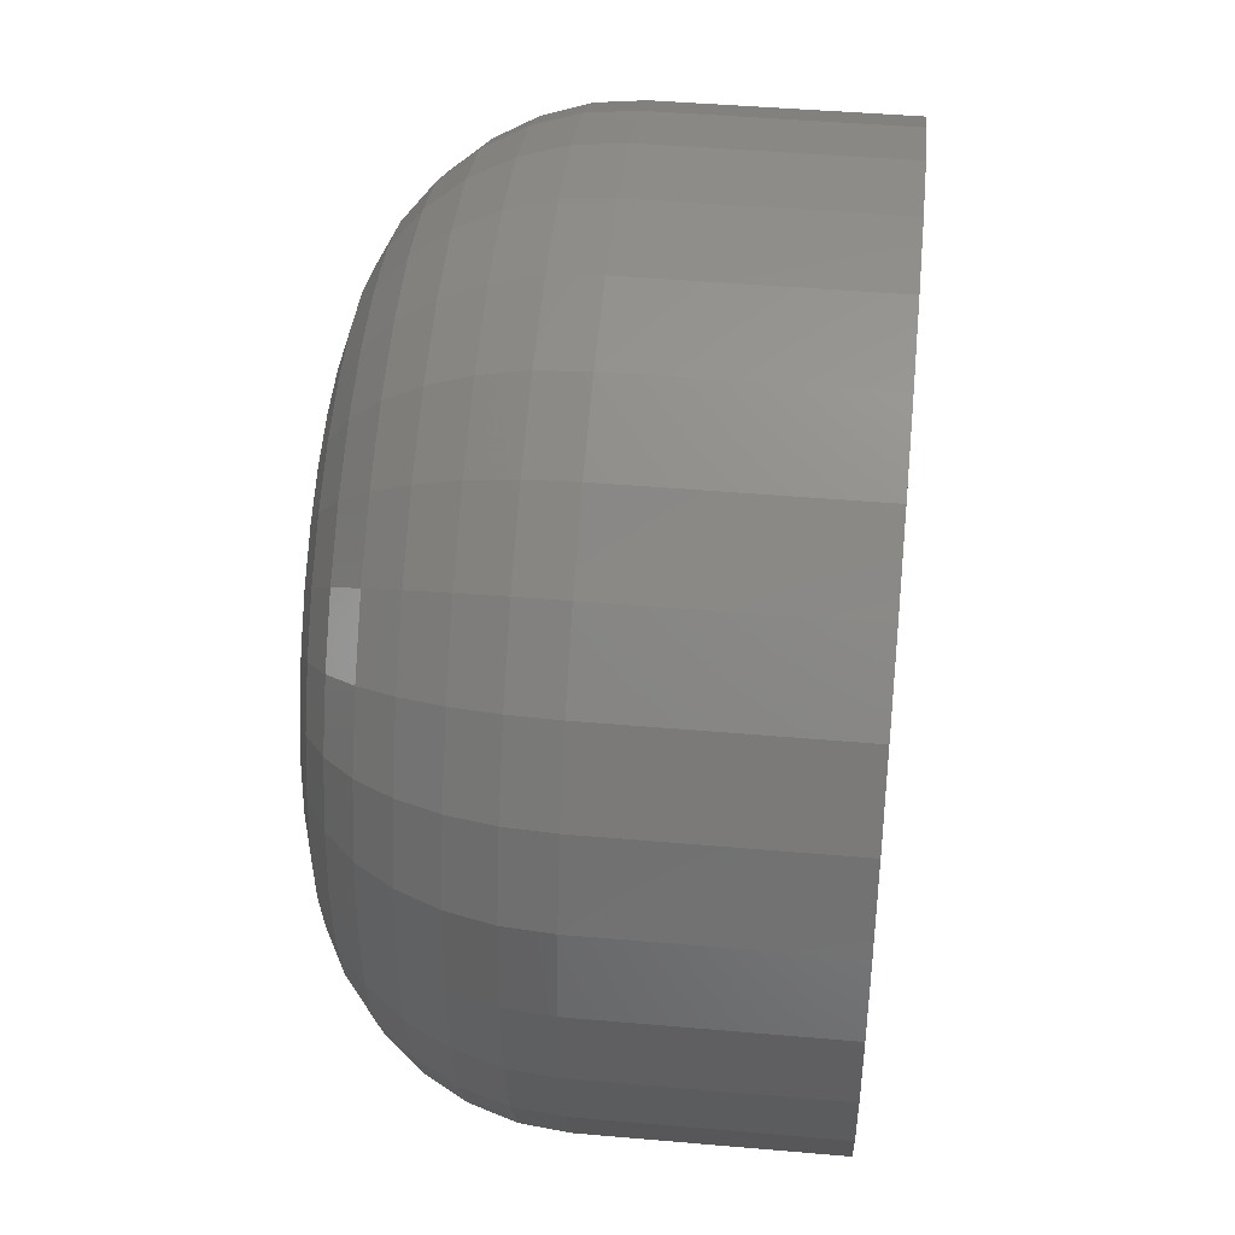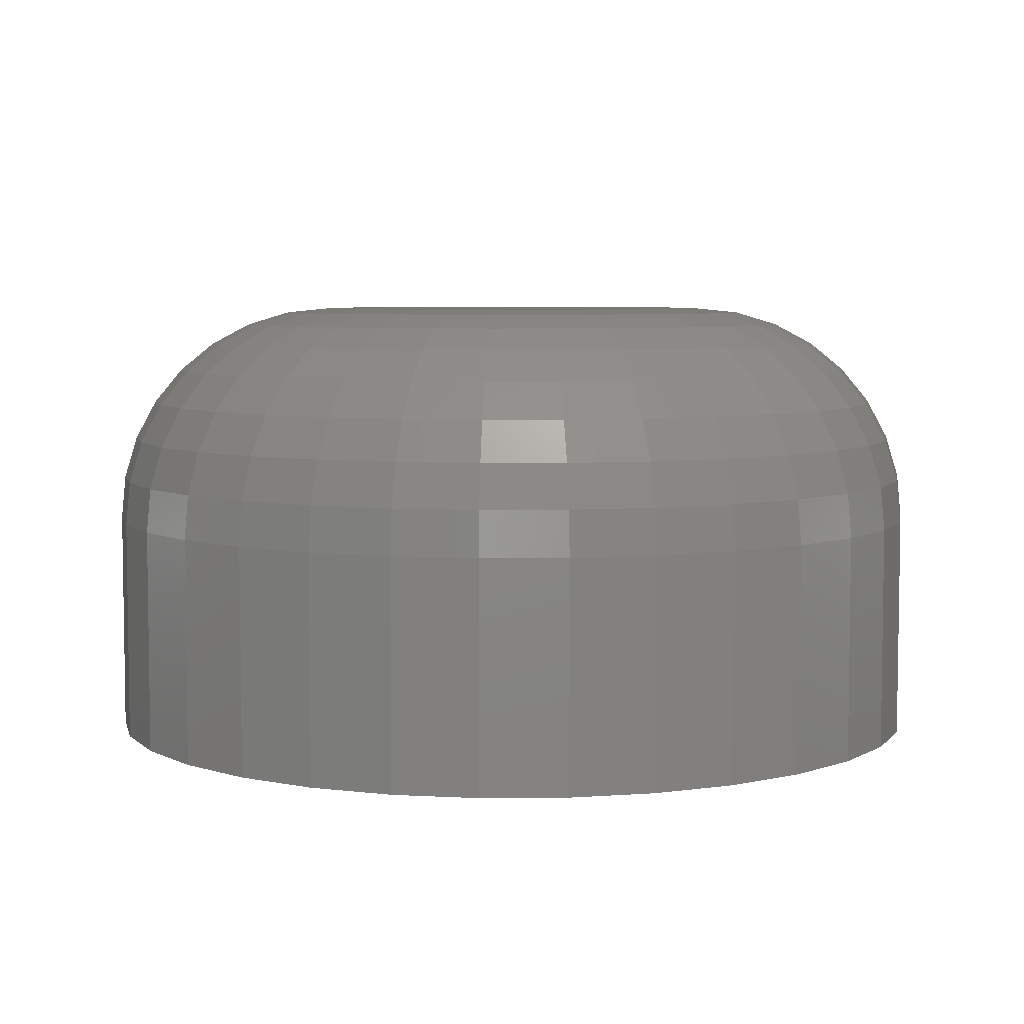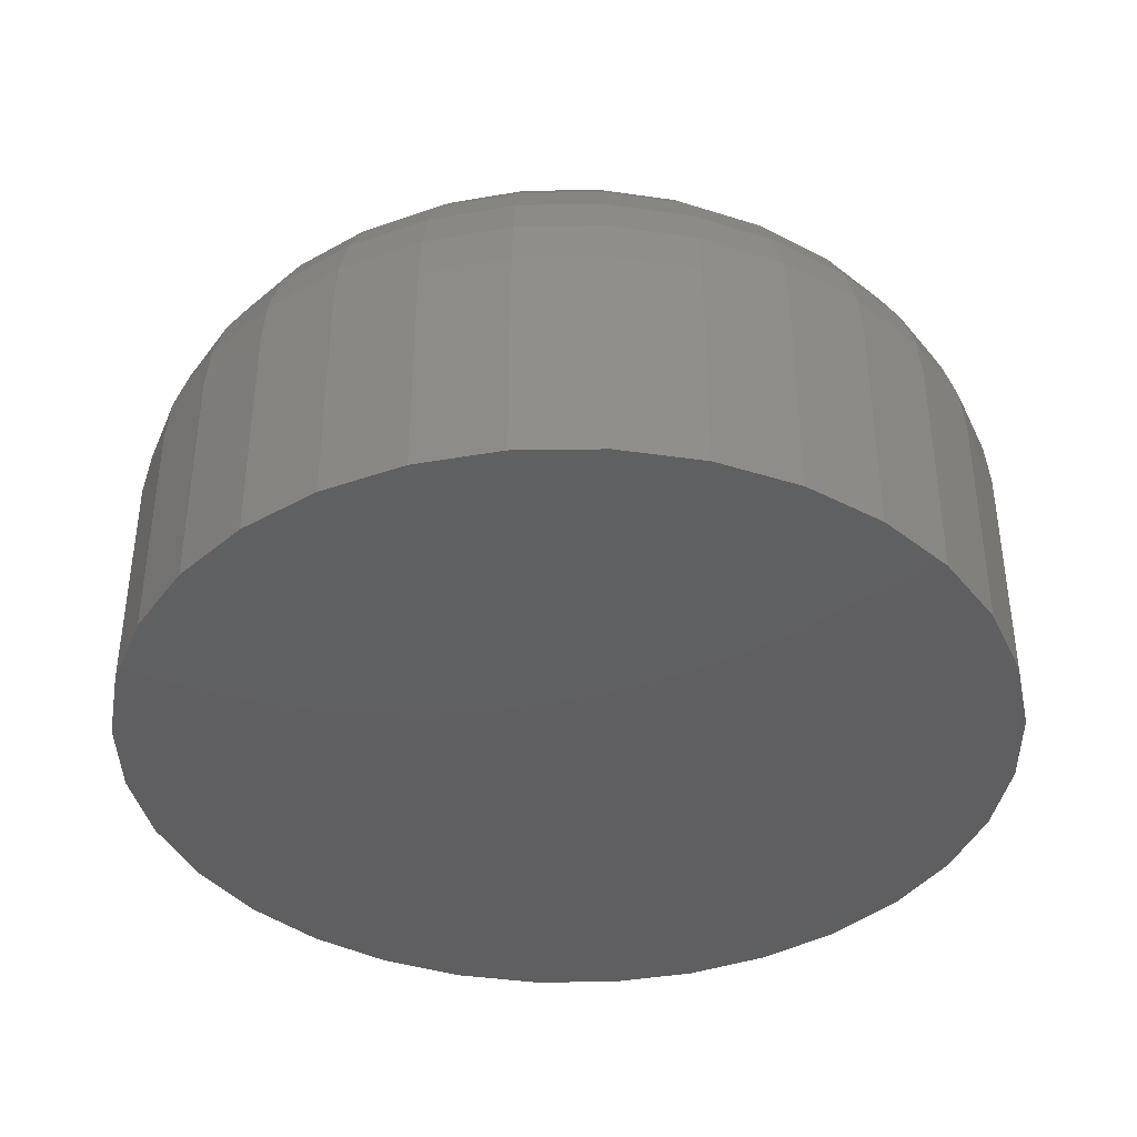
<metadata>
{"format":"stl","ext":"stl","renderer":"f3d","projection":"perspective","resolution":1024,"background":"white","views":[{"elev":43.6,"azim":-84.1,"up":"+Z"},{"elev":5.7,"azim":-108.4,"up":"+Y"},{"elev":-39.5,"azim":85.4,"up":"+Y"}]}
</metadata>
<code>
# stl→obj: 320 verts, 636 faces
v -0.5083 0.01562 0.7031
v -0.5066 0.01562 0.7052
v -0.4868 0.01562 0.7052
v -0.4851 0.01562 0.7031
v -0.5096 0.01562 0.7007
v -0.4838 0.01562 0.7007
v -0.4851 0.01562 0.6875
v -0.5083 0.01562 0.6875
v -0.4838 0.01562 0.69
v -0.5066 0.01562 0.6854
v -0.4868 0.01562 0.6854
v -0.5045 0.01562 0.6837
v -0.4889 0.01562 0.6837
v -0.5021 0.01562 0.6824
v -0.4994 0.01562 0.6816
v -0.4914 0.01562 0.6824
v -0.4967 0.01562 0.6813
v -0.494 0.01562 0.6816
v -0.4889 0.01562 0.7069
v -0.5045 0.01562 0.7069
v -0.5021 0.01562 0.7082
v -0.4994 0.01562 0.709
v -0.4967 0.01562 0.7093
v -0.494 0.01562 0.709
v -0.4914 0.01562 0.7082
v -0.5096 0.01562 0.69
v -0.5104 0.01562 0.6926
v -0.483 0.01562 0.6926
v -0.5107 0.01562 0.6953
v -0.4827 0.01562 0.6953
v -0.5104 0.01562 0.698
v -0.483 0.01562 0.698
v -0.4671 2.757e-17 0.6953
v -0.4671 -0.01562 0.6953
v -0.4677 2.687e-17 0.6895
v -0.4677 -0.01562 0.6895
v -0.4694 2.606e-17 0.684
v -0.4694 -0.01562 0.684
v -0.4721 2.519e-17 0.6789
v -0.4721 -0.01562 0.6789
v -0.4758 2.429e-17 0.6744
v -0.4758 -0.01562 0.6744
v -0.4803 2.338e-17 0.6707
v -0.4803 -0.01562 0.6707
v -0.4854 2.251e-17 0.668
v -0.4854 -0.01562 0.668
v -0.4909 2.17e-17 0.6663
v -0.4909 -0.01562 0.6663
v -0.4967 2.1e-17 0.6657
v -0.4967 -0.01562 0.6657
v -0.5025 2.042e-17 0.6663
v -0.5025 -0.01562 0.6663
v -0.508 1.999e-17 0.668
v -0.508 -0.01562 0.668
v -0.5132 1.973e-17 0.6707
v -0.5132 -0.01562 0.6707
v -0.5176 1.964e-17 0.6744
v -0.5176 -0.01562 0.6744
v -0.5213 1.973e-17 0.6789
v -0.5213 -0.01562 0.6789
v -0.5241 1.999e-17 0.684
v -0.5241 -0.01562 0.684
v -0.5257 2.042e-17 0.6895
v -0.5257 -0.01562 0.6895
v -0.5263 2.136e-17 0.6953
v -0.5263 -0.01562 0.6953
v -0.5257 2.17e-17 0.7011
v -0.5257 -0.01562 0.7011
v -0.5241 2.251e-17 0.7066
v -0.5241 -0.01562 0.7066
v -0.5213 2.338e-17 0.7118
v -0.5213 -0.01562 0.7118
v -0.5176 2.429e-17 0.7162
v -0.5176 -0.01562 0.7162
v -0.5132 2.519e-17 0.7199
v -0.5132 -0.01562 0.7199
v -0.508 2.606e-17 0.7227
v -0.508 -0.01562 0.7227
v -0.5025 2.687e-17 0.7243
v -0.5025 -0.01562 0.7243
v -0.4967 2.757e-17 0.7249
v -0.4967 -0.01562 0.7249
v -0.4909 2.815e-17 0.7243
v -0.4909 -0.01562 0.7243
v -0.4854 2.858e-17 0.7227
v -0.4854 -0.01562 0.7227
v -0.4803 2.885e-17 0.7199
v -0.4803 -0.01562 0.7199
v -0.4758 2.893e-17 0.7162
v -0.4758 -0.01562 0.7162
v -0.4721 2.885e-17 0.7118
v -0.4721 -0.01562 0.7118
v -0.4694 2.858e-17 0.7066
v -0.4694 -0.01562 0.7066
v -0.4677 2.815e-17 0.7011
v -0.4677 -0.01562 0.7011
v -0.526 0.003048 0.6953
v -0.5255 0.003048 0.701
v -0.5251 0.005979 0.6953
v -0.5246 0.005979 0.7009
v -0.5237 0.008681 0.6953
v -0.5232 0.008681 0.7006
v -0.5217 0.01105 0.6953
v -0.5213 0.01105 0.7002
v -0.5194 0.01299 0.6953
v -0.5189 0.01299 0.6997
v -0.5167 0.01444 0.6953
v -0.5163 0.01444 0.6992
v -0.5137 0.01532 0.6953
v -0.5134 0.01532 0.6986
v -0.468 0.003048 0.701
v -0.4674 0.003048 0.6953
v -0.4688 0.005979 0.7009
v -0.4683 0.005979 0.6953
v -0.4703 0.008681 0.7006
v -0.4697 0.008681 0.6953
v -0.4722 0.01105 0.7002
v -0.4717 0.01105 0.6953
v -0.4745 0.01299 0.6997
v -0.474 0.01299 0.6953
v -0.4771 0.01444 0.6992
v -0.4768 0.01444 0.6953
v -0.48 0.01532 0.6986
v -0.4797 0.01532 0.6953
v -0.4696 0.003048 0.7065
v -0.4705 0.005979 0.7062
v -0.4718 0.008681 0.7056
v -0.4736 0.01105 0.7049
v -0.4758 0.01299 0.704
v -0.4783 0.01444 0.703
v -0.481 0.01532 0.7018
v -0.4723 0.003048 0.7116
v -0.4731 0.005979 0.7111
v -0.4743 0.008681 0.7103
v -0.4759 0.01105 0.7092
v -0.4779 0.01299 0.7079
v -0.4801 0.01444 0.7064
v -0.4826 0.01532 0.7048
v -0.476 0.003048 0.716
v -0.4766 0.005979 0.7154
v -0.4776 0.008681 0.7144
v -0.479 0.01105 0.713
v -0.4807 0.01299 0.7113
v -0.4826 0.01444 0.7094
v -0.4847 0.01532 0.7074
v -0.4804 0.003048 0.7197
v -0.4809 0.005979 0.7189
v -0.4817 0.008681 0.7177
v -0.4828 0.01105 0.7161
v -0.4841 0.01299 0.7142
v -0.4856 0.01444 0.7119
v -0.4873 0.01532 0.7095
v -0.4855 0.003048 0.7224
v -0.4858 0.005979 0.7216
v -0.4864 0.008681 0.7202
v -0.4871 0.01105 0.7184
v -0.488 0.01299 0.7162
v -0.4891 0.01444 0.7138
v -0.4902 0.01532 0.711
v -0.491 0.003048 0.7241
v -0.4912 0.005979 0.7232
v -0.4914 0.008681 0.7218
v -0.4918 0.01105 0.7199
v -0.4923 0.01299 0.7175
v -0.4928 0.01444 0.7149
v -0.4934 0.01532 0.712
v -0.4967 0.003048 0.7246
v -0.4967 0.005979 0.7237
v -0.4967 0.008681 0.7223
v -0.4967 0.01105 0.7203
v -0.4967 0.01299 0.718
v -0.4967 0.01444 0.7153
v -0.4967 0.01532 0.7123
v -0.5024 0.003048 0.7241
v -0.5023 0.005979 0.7232
v -0.502 0.008681 0.7218
v -0.5016 0.01105 0.7199
v -0.5011 0.01299 0.7175
v -0.5006 0.01444 0.7149
v -0.5 0.01532 0.712
v -0.5079 0.003048 0.7224
v -0.5076 0.005979 0.7216
v -0.507 0.008681 0.7202
v -0.5063 0.01105 0.7184
v -0.5054 0.01299 0.7162
v -0.5043 0.01444 0.7138
v -0.5032 0.01532 0.711
v -0.513 0.003048 0.7197
v -0.5125 0.005979 0.7189
v -0.5117 0.008681 0.7177
v -0.5106 0.01105 0.7161
v -0.5093 0.01299 0.7142
v -0.5078 0.01444 0.7119
v -0.5062 0.01532 0.7095
v -0.5174 0.003048 0.716
v -0.5168 0.005979 0.7154
v -0.5158 0.008681 0.7144
v -0.5144 0.01105 0.713
v -0.5127 0.01299 0.7113
v -0.5108 0.01444 0.7094
v -0.5088 0.01532 0.7074
v -0.5211 0.003048 0.7116
v -0.5203 0.005979 0.7111
v -0.5191 0.008681 0.7103
v -0.5175 0.01105 0.7092
v -0.5156 0.01299 0.7079
v -0.5133 0.01444 0.7064
v -0.5109 0.01532 0.7048
v -0.5238 0.003048 0.7065
v -0.523 0.005979 0.7062
v -0.5216 0.008681 0.7056
v -0.5198 0.01105 0.7049
v -0.5176 0.01299 0.704
v -0.5152 0.01444 0.703
v -0.5124 0.01532 0.7018
v -0.468 0.003048 0.6896
v -0.4688 0.005979 0.6898
v -0.4703 0.008681 0.6901
v -0.4722 0.01105 0.6904
v -0.4745 0.01299 0.6909
v -0.4771 0.01444 0.6914
v -0.48 0.01532 0.692
v -0.5255 0.003048 0.6896
v -0.5246 0.005979 0.6898
v -0.5232 0.008681 0.6901
v -0.5213 0.01105 0.6904
v -0.5189 0.01299 0.6909
v -0.5163 0.01444 0.6914
v -0.5134 0.01532 0.692
v -0.5238 0.003048 0.6841
v -0.523 0.005979 0.6844
v -0.5216 0.008681 0.685
v -0.5198 0.01105 0.6857
v -0.5176 0.01299 0.6866
v -0.5152 0.01444 0.6877
v -0.5124 0.01532 0.6888
v -0.5211 0.003048 0.679
v -0.5203 0.005979 0.6795
v -0.5191 0.008681 0.6803
v -0.5175 0.01105 0.6814
v -0.5156 0.01299 0.6827
v -0.5133 0.01444 0.6842
v -0.5109 0.01532 0.6859
v -0.5174 0.003048 0.6746
v -0.5168 0.005979 0.6752
v -0.5158 0.008681 0.6762
v -0.5144 0.01105 0.6776
v -0.5127 0.01299 0.6793
v -0.5108 0.01444 0.6812
v -0.5088 0.01532 0.6833
v -0.513 0.003048 0.6709
v -0.5125 0.005979 0.6717
v -0.5117 0.008681 0.6729
v -0.5106 0.01105 0.6745
v -0.5093 0.01299 0.6765
v -0.5078 0.01444 0.6787
v -0.5062 0.01532 0.6812
v -0.5079 0.003048 0.6682
v -0.5076 0.005979 0.6691
v -0.507 0.008681 0.6704
v -0.5063 0.01105 0.6722
v -0.5054 0.01299 0.6744
v -0.5043 0.01444 0.6769
v -0.5032 0.01532 0.6796
v -0.5024 0.003048 0.6666
v -0.5023 0.005979 0.6674
v -0.502 0.008681 0.6689
v -0.5016 0.01105 0.6708
v -0.5011 0.01299 0.6731
v -0.5006 0.01444 0.6757
v -0.5 0.01532 0.6786
v -0.4967 0.003048 0.666
v -0.4967 0.005979 0.6669
v -0.4967 0.008681 0.6683
v -0.4967 0.01105 0.6703
v -0.4967 0.01299 0.6727
v -0.4967 0.01444 0.6754
v -0.4967 0.01532 0.6783
v -0.491 0.003048 0.6666
v -0.4912 0.005979 0.6674
v -0.4914 0.008681 0.6689
v -0.4918 0.01105 0.6708
v -0.4923 0.01299 0.6731
v -0.4928 0.01444 0.6757
v -0.4934 0.01532 0.6786
v -0.4855 0.003048 0.6682
v -0.4858 0.005979 0.6691
v -0.4864 0.008681 0.6704
v -0.4871 0.01105 0.6722
v -0.488 0.01299 0.6744
v -0.4891 0.01444 0.6769
v -0.4902 0.01532 0.6796
v -0.4804 0.003048 0.6709
v -0.4809 0.005979 0.6717
v -0.4817 0.008681 0.6729
v -0.4828 0.01105 0.6745
v -0.4841 0.01299 0.6765
v -0.4856 0.01444 0.6787
v -0.4873 0.01532 0.6812
v -0.476 0.003048 0.6746
v -0.4766 0.005979 0.6752
v -0.4776 0.008681 0.6762
v -0.479 0.01105 0.6776
v -0.4807 0.01299 0.6793
v -0.4826 0.01444 0.6812
v -0.4847 0.01532 0.6833
v -0.4723 0.003048 0.679
v -0.4731 0.005979 0.6795
v -0.4743 0.008681 0.6803
v -0.4759 0.01105 0.6814
v -0.4779 0.01299 0.6827
v -0.4801 0.01444 0.6842
v -0.4826 0.01532 0.6859
v -0.4696 0.003048 0.6841
v -0.4705 0.005979 0.6844
v -0.4718 0.008681 0.685
v -0.4736 0.01105 0.6857
v -0.4758 0.01299 0.6866
v -0.4783 0.01444 0.6877
v -0.481 0.01532 0.6888
f 1 2 3
f 4 1 3
f 5 1 4
f 6 5 4
f 7 8 9
f 10 8 7
f 11 10 7
f 12 10 11
f 13 12 11
f 13 14 12
f 15 14 13
f 16 15 13
f 16 17 15
f 18 17 16
f 19 3 2
f 19 2 20
f 19 20 21
f 19 21 22
f 19 22 23
f 19 23 24
f 19 24 25
f 8 26 9
f 9 26 27
f 9 27 28
f 28 27 29
f 28 29 30
f 30 29 31
f 30 31 32
f 32 31 5
f 32 5 6
f 33 34 35
f 35 34 36
f 35 36 37
f 37 36 38
f 37 38 39
f 39 38 40
f 39 40 41
f 41 40 42
f 41 42 43
f 43 42 44
f 43 44 45
f 45 44 46
f 45 46 47
f 47 46 48
f 47 48 49
f 49 48 50
f 49 50 51
f 51 50 52
f 51 52 53
f 53 52 54
f 53 54 55
f 55 54 56
f 55 56 57
f 57 56 58
f 57 58 59
f 59 58 60
f 59 60 61
f 61 60 62
f 61 62 63
f 63 62 64
f 63 64 65
f 65 64 66
f 65 66 67
f 67 66 68
f 67 68 69
f 69 68 70
f 69 70 71
f 71 70 72
f 71 72 73
f 73 72 74
f 73 74 75
f 75 74 76
f 75 76 77
f 77 76 78
f 77 78 79
f 79 78 80
f 79 80 81
f 81 80 82
f 81 82 83
f 83 82 84
f 83 84 85
f 85 84 86
f 85 86 87
f 87 86 88
f 87 88 89
f 89 88 90
f 89 90 91
f 91 90 92
f 91 92 93
f 93 92 94
f 93 94 95
f 95 94 96
f 95 96 33
f 33 96 34
f 65 67 97
f 97 67 98
f 97 98 99
f 99 98 100
f 99 100 101
f 101 100 102
f 101 102 103
f 103 102 104
f 103 104 105
f 105 104 106
f 105 106 107
f 107 106 108
f 107 108 109
f 109 108 110
f 109 110 29
f 29 110 31
f 95 33 111
f 111 33 112
f 111 112 113
f 113 112 114
f 113 114 115
f 115 114 116
f 115 116 117
f 117 116 118
f 117 118 119
f 119 118 120
f 119 120 121
f 121 120 122
f 121 122 123
f 123 122 124
f 123 124 32
f 32 124 30
f 93 95 125
f 125 95 111
f 125 111 126
f 126 111 113
f 126 113 127
f 127 113 115
f 127 115 128
f 128 115 117
f 128 117 129
f 129 117 119
f 129 119 130
f 130 119 121
f 130 121 131
f 131 121 123
f 131 123 6
f 6 123 32
f 91 93 132
f 132 93 125
f 132 125 133
f 133 125 126
f 133 126 134
f 134 126 127
f 134 127 135
f 135 127 128
f 135 128 136
f 136 128 129
f 136 129 137
f 137 129 130
f 137 130 138
f 138 130 131
f 138 131 4
f 4 131 6
f 89 91 139
f 139 91 132
f 139 132 140
f 140 132 133
f 140 133 141
f 141 133 134
f 141 134 142
f 142 134 135
f 142 135 143
f 143 135 136
f 143 136 144
f 144 136 137
f 144 137 145
f 145 137 138
f 145 138 3
f 3 138 4
f 87 89 146
f 146 89 139
f 146 139 147
f 147 139 140
f 147 140 148
f 148 140 141
f 148 141 149
f 149 141 142
f 149 142 150
f 150 142 143
f 150 143 151
f 151 143 144
f 151 144 152
f 152 144 145
f 152 145 19
f 19 145 3
f 85 87 153
f 153 87 146
f 153 146 154
f 154 146 147
f 154 147 155
f 155 147 148
f 155 148 156
f 156 148 149
f 156 149 157
f 157 149 150
f 157 150 158
f 158 150 151
f 158 151 159
f 159 151 152
f 159 152 25
f 25 152 19
f 83 85 160
f 160 85 153
f 160 153 161
f 161 153 154
f 161 154 162
f 162 154 155
f 162 155 163
f 163 155 156
f 163 156 164
f 164 156 157
f 164 157 165
f 165 157 158
f 165 158 166
f 166 158 159
f 166 159 24
f 24 159 25
f 81 83 167
f 167 83 160
f 167 160 168
f 168 160 161
f 168 161 169
f 169 161 162
f 169 162 170
f 170 162 163
f 170 163 171
f 171 163 164
f 171 164 172
f 172 164 165
f 172 165 173
f 173 165 166
f 173 166 23
f 23 166 24
f 79 81 174
f 174 81 167
f 174 167 175
f 175 167 168
f 175 168 176
f 176 168 169
f 176 169 177
f 177 169 170
f 177 170 178
f 178 170 171
f 178 171 179
f 179 171 172
f 179 172 180
f 180 172 173
f 180 173 22
f 22 173 23
f 77 79 181
f 181 79 174
f 181 174 182
f 182 174 175
f 182 175 183
f 183 175 176
f 183 176 184
f 184 176 177
f 184 177 185
f 185 177 178
f 185 178 186
f 186 178 179
f 186 179 187
f 187 179 180
f 187 180 21
f 21 180 22
f 75 77 188
f 188 77 181
f 188 181 189
f 189 181 182
f 189 182 190
f 190 182 183
f 190 183 191
f 191 183 184
f 191 184 192
f 192 184 185
f 192 185 193
f 193 185 186
f 193 186 194
f 194 186 187
f 194 187 20
f 20 187 21
f 73 75 195
f 195 75 188
f 195 188 196
f 196 188 189
f 196 189 197
f 197 189 190
f 197 190 198
f 198 190 191
f 198 191 199
f 199 191 192
f 199 192 200
f 200 192 193
f 200 193 201
f 201 193 194
f 201 194 2
f 2 194 20
f 71 73 202
f 202 73 195
f 202 195 203
f 203 195 196
f 203 196 204
f 204 196 197
f 204 197 205
f 205 197 198
f 205 198 206
f 206 198 199
f 206 199 207
f 207 199 200
f 207 200 208
f 208 200 201
f 208 201 1
f 1 201 2
f 69 71 209
f 209 71 202
f 209 202 210
f 210 202 203
f 210 203 211
f 211 203 204
f 211 204 212
f 212 204 205
f 212 205 213
f 213 205 206
f 213 206 214
f 214 206 207
f 214 207 215
f 215 207 208
f 215 208 5
f 5 208 1
f 67 69 98
f 98 69 209
f 98 209 100
f 100 209 210
f 100 210 102
f 102 210 211
f 102 211 104
f 104 211 212
f 104 212 106
f 106 212 213
f 106 213 108
f 108 213 214
f 108 214 110
f 110 214 215
f 110 215 31
f 31 215 5
f 33 35 112
f 112 35 216
f 112 216 114
f 114 216 217
f 114 217 116
f 116 217 218
f 116 218 118
f 118 218 219
f 118 219 120
f 120 219 220
f 120 220 122
f 122 220 221
f 122 221 124
f 124 221 222
f 124 222 30
f 30 222 28
f 63 65 223
f 223 65 97
f 223 97 224
f 224 97 99
f 224 99 225
f 225 99 101
f 225 101 226
f 226 101 103
f 226 103 227
f 227 103 105
f 227 105 228
f 228 105 107
f 228 107 229
f 229 107 109
f 229 109 27
f 27 109 29
f 61 63 230
f 230 63 223
f 230 223 231
f 231 223 224
f 231 224 232
f 232 224 225
f 232 225 233
f 233 225 226
f 233 226 234
f 234 226 227
f 234 227 235
f 235 227 228
f 235 228 236
f 236 228 229
f 236 229 26
f 26 229 27
f 59 61 237
f 237 61 230
f 237 230 238
f 238 230 231
f 238 231 239
f 239 231 232
f 239 232 240
f 240 232 233
f 240 233 241
f 241 233 234
f 241 234 242
f 242 234 235
f 242 235 243
f 243 235 236
f 243 236 8
f 8 236 26
f 57 59 244
f 244 59 237
f 244 237 245
f 245 237 238
f 245 238 246
f 246 238 239
f 246 239 247
f 247 239 240
f 247 240 248
f 248 240 241
f 248 241 249
f 249 241 242
f 249 242 250
f 250 242 243
f 250 243 10
f 10 243 8
f 55 57 251
f 251 57 244
f 251 244 252
f 252 244 245
f 252 245 253
f 253 245 246
f 253 246 254
f 254 246 247
f 254 247 255
f 255 247 248
f 255 248 256
f 256 248 249
f 256 249 257
f 257 249 250
f 257 250 12
f 12 250 10
f 53 55 258
f 258 55 251
f 258 251 259
f 259 251 252
f 259 252 260
f 260 252 253
f 260 253 261
f 261 253 254
f 261 254 262
f 262 254 255
f 262 255 263
f 263 255 256
f 263 256 264
f 264 256 257
f 264 257 14
f 14 257 12
f 51 53 265
f 265 53 258
f 265 258 266
f 266 258 259
f 266 259 267
f 267 259 260
f 267 260 268
f 268 260 261
f 268 261 269
f 269 261 262
f 269 262 270
f 270 262 263
f 270 263 271
f 271 263 264
f 271 264 15
f 15 264 14
f 49 51 272
f 272 51 265
f 272 265 273
f 273 265 266
f 273 266 274
f 274 266 267
f 274 267 275
f 275 267 268
f 275 268 276
f 276 268 269
f 276 269 277
f 277 269 270
f 277 270 278
f 278 270 271
f 278 271 17
f 17 271 15
f 47 49 279
f 279 49 272
f 279 272 280
f 280 272 273
f 280 273 281
f 281 273 274
f 281 274 282
f 282 274 275
f 282 275 283
f 283 275 276
f 283 276 284
f 284 276 277
f 284 277 285
f 285 277 278
f 285 278 18
f 18 278 17
f 45 47 286
f 286 47 279
f 286 279 287
f 287 279 280
f 287 280 288
f 288 280 281
f 288 281 289
f 289 281 282
f 289 282 290
f 290 282 283
f 290 283 291
f 291 283 284
f 291 284 292
f 292 284 285
f 292 285 16
f 16 285 18
f 43 45 293
f 293 45 286
f 293 286 294
f 294 286 287
f 294 287 295
f 295 287 288
f 295 288 296
f 296 288 289
f 296 289 297
f 297 289 290
f 297 290 298
f 298 290 291
f 298 291 299
f 299 291 292
f 299 292 13
f 13 292 16
f 41 43 300
f 300 43 293
f 300 293 301
f 301 293 294
f 301 294 302
f 302 294 295
f 302 295 303
f 303 295 296
f 303 296 304
f 304 296 297
f 304 297 305
f 305 297 298
f 305 298 306
f 306 298 299
f 306 299 11
f 11 299 13
f 39 41 307
f 307 41 300
f 307 300 308
f 308 300 301
f 308 301 309
f 309 301 302
f 309 302 310
f 310 302 303
f 310 303 311
f 311 303 304
f 311 304 312
f 312 304 305
f 312 305 313
f 313 305 306
f 313 306 7
f 7 306 11
f 37 39 314
f 314 39 307
f 314 307 315
f 315 307 308
f 315 308 316
f 316 308 309
f 316 309 317
f 317 309 310
f 317 310 318
f 318 310 311
f 318 311 319
f 319 311 312
f 319 312 320
f 320 312 313
f 320 313 9
f 9 313 7
f 35 37 216
f 216 37 314
f 216 314 217
f 217 314 315
f 217 315 218
f 218 315 316
f 218 316 219
f 219 316 317
f 219 317 220
f 220 317 318
f 220 318 221
f 221 318 319
f 221 319 222
f 222 319 320
f 222 320 28
f 28 320 9
f 82 80 78
f 84 82 78
f 84 78 86
f 86 78 76
f 86 76 88
f 88 76 74
f 88 74 90
f 90 74 72
f 90 72 92
f 92 72 70
f 92 70 94
f 94 70 68
f 94 68 96
f 36 62 38
f 38 62 60
f 38 60 40
f 40 60 58
f 40 58 42
f 42 58 56
f 42 56 44
f 44 56 54
f 44 54 46
f 46 54 52
f 46 52 50
f 46 50 48
f 96 68 34
f 34 68 66
f 34 66 36
f 36 66 64
f 36 64 62

</code>
